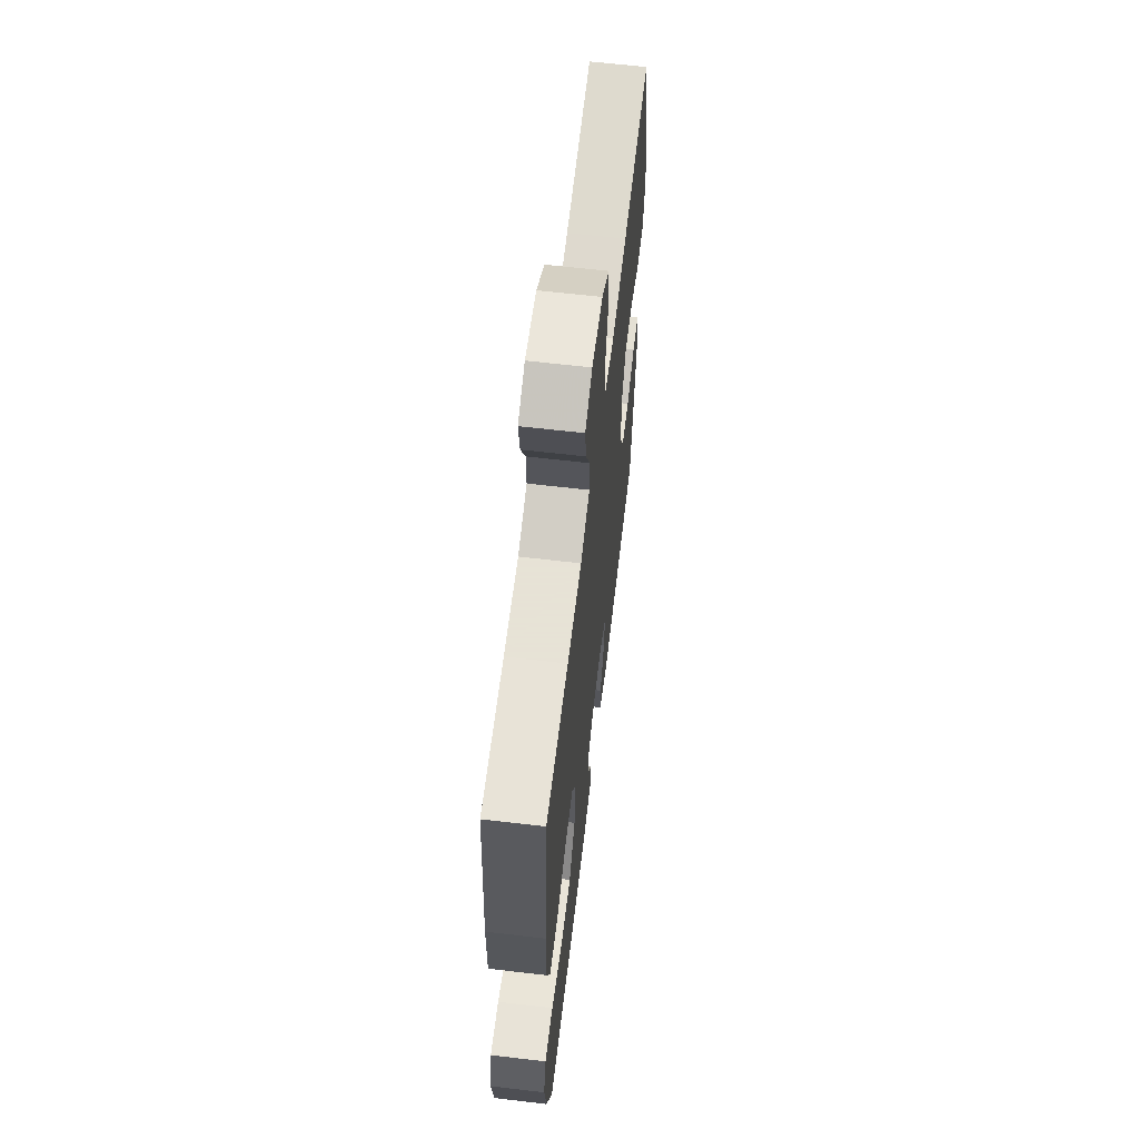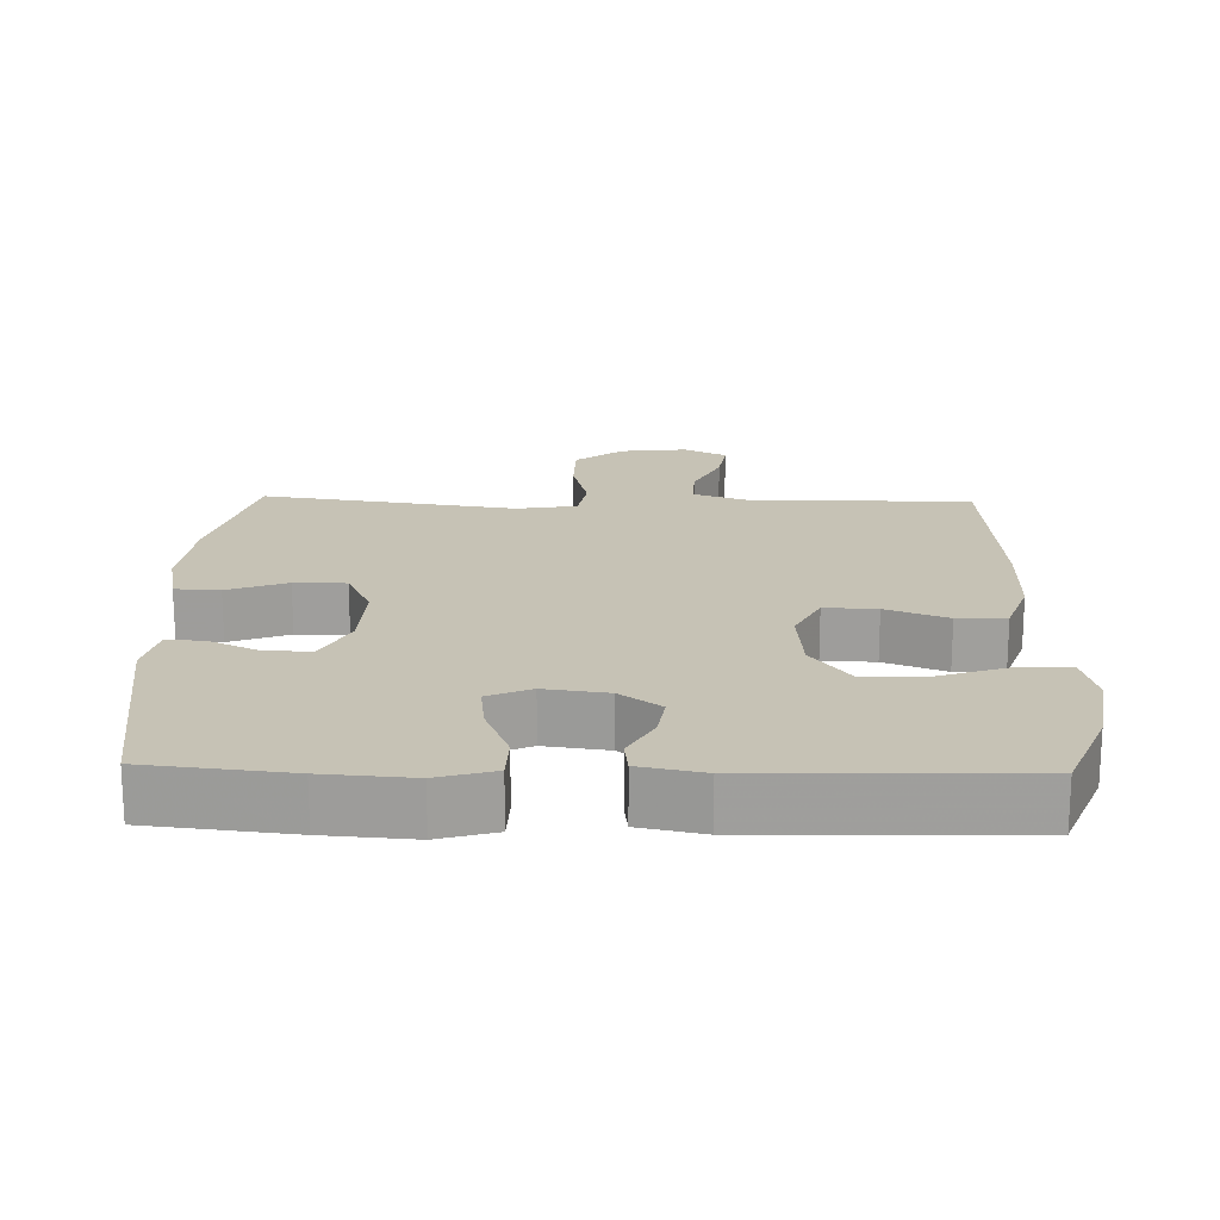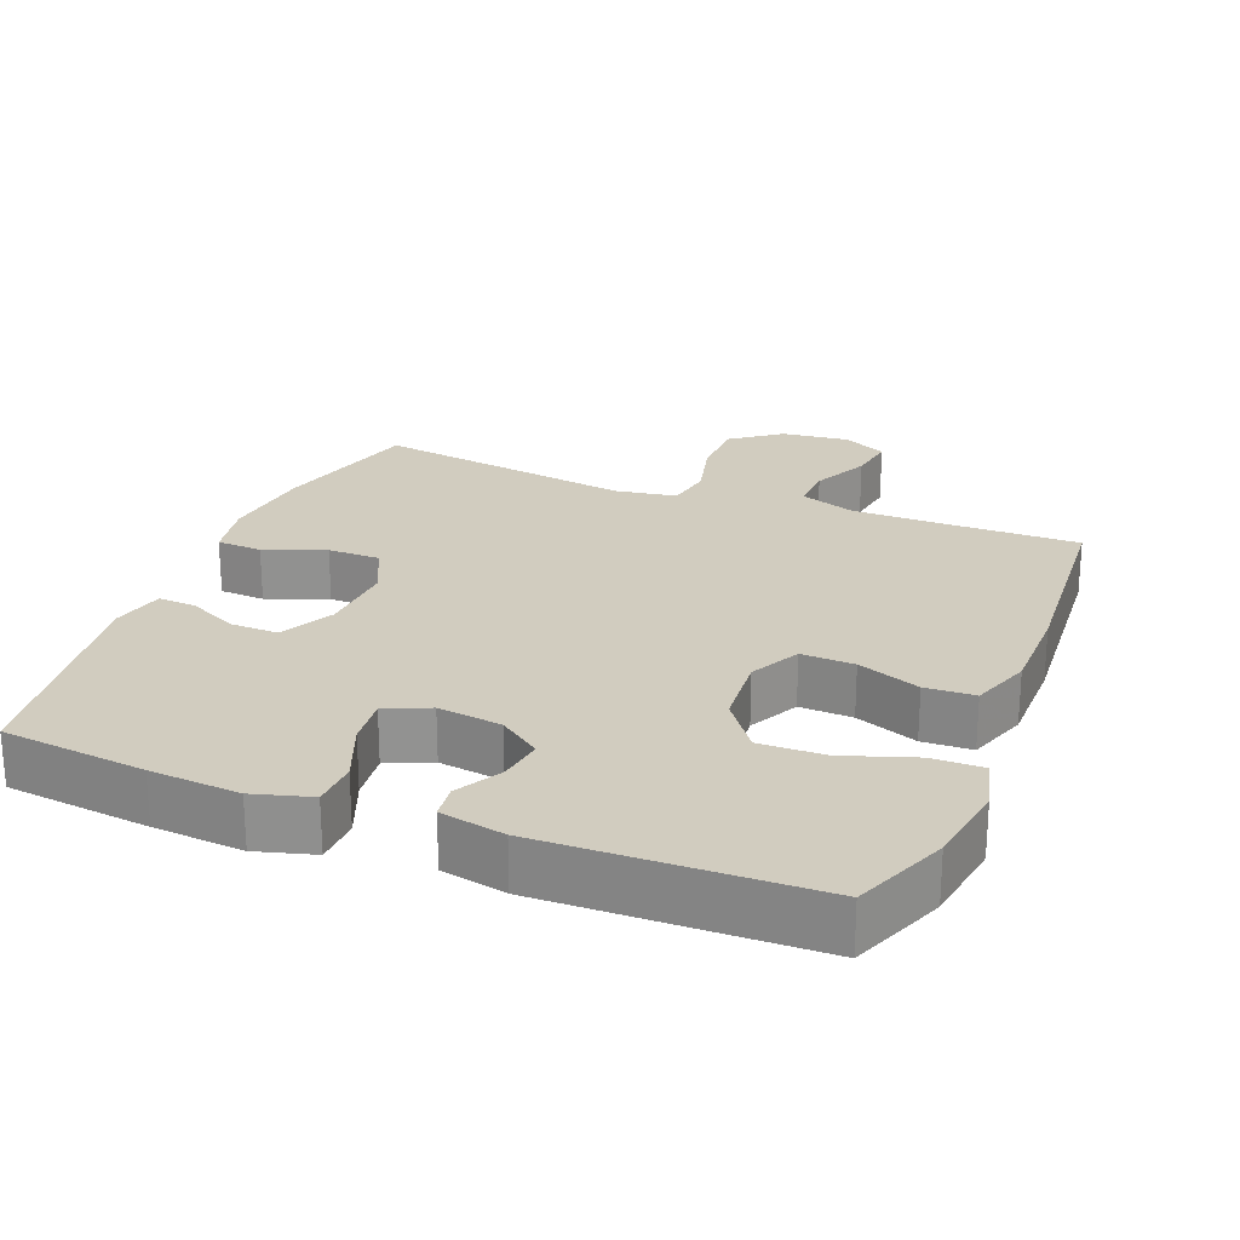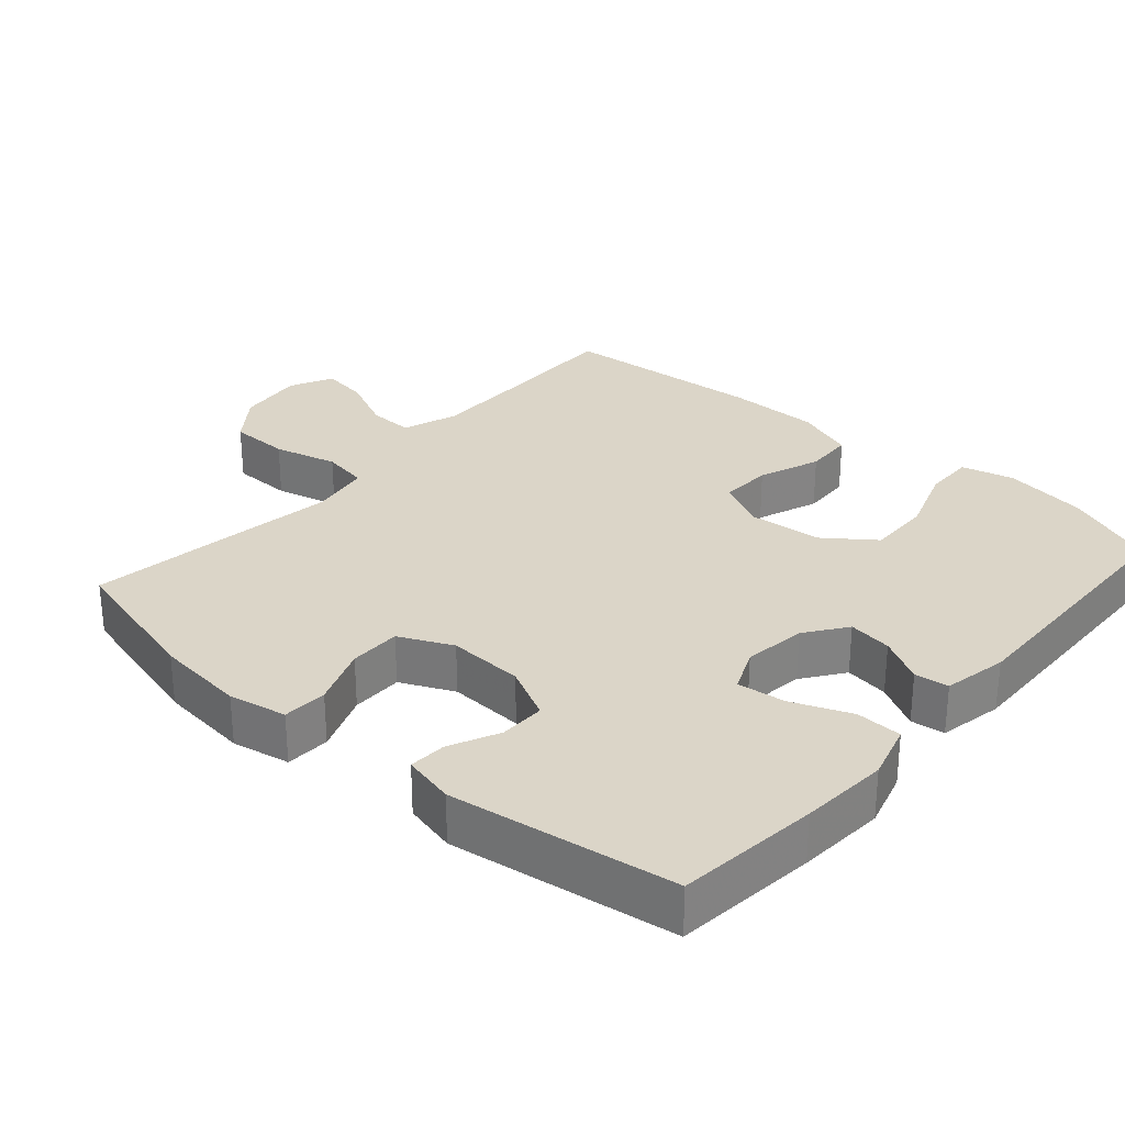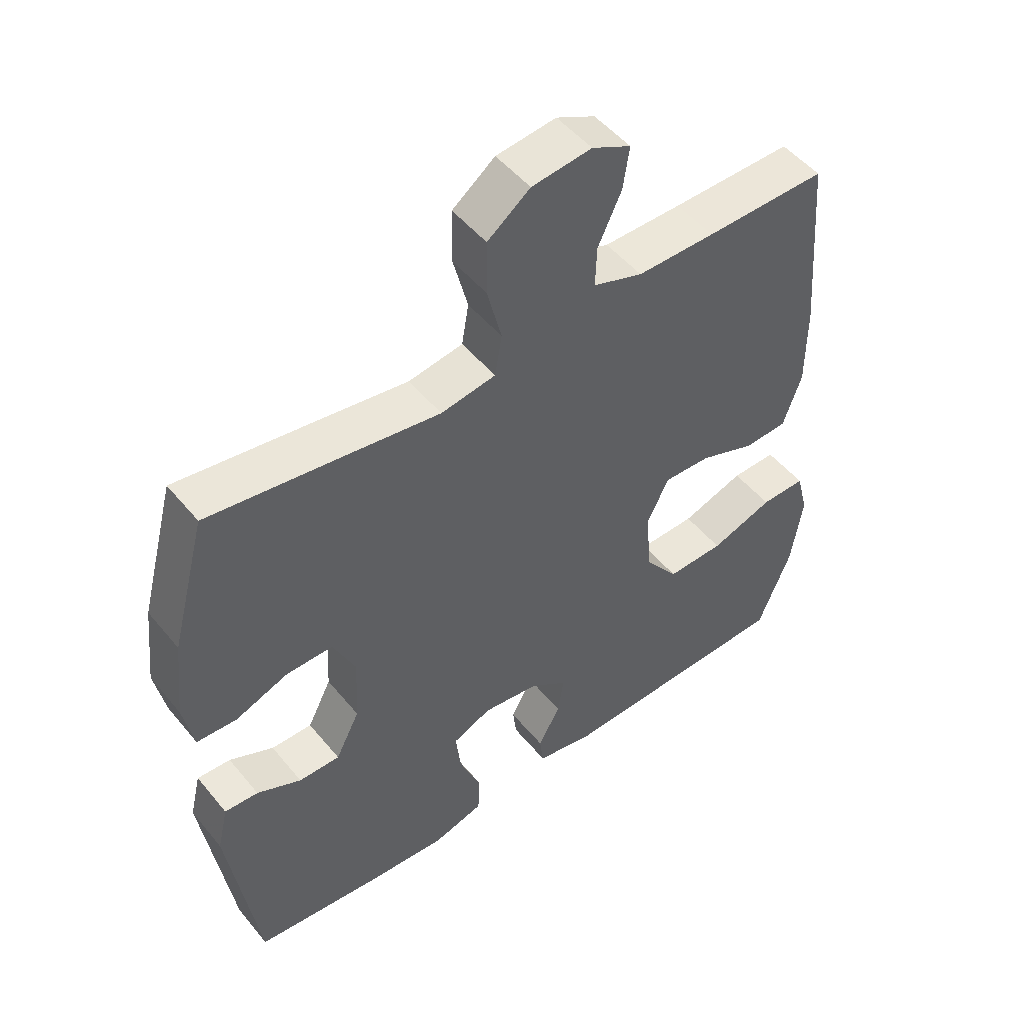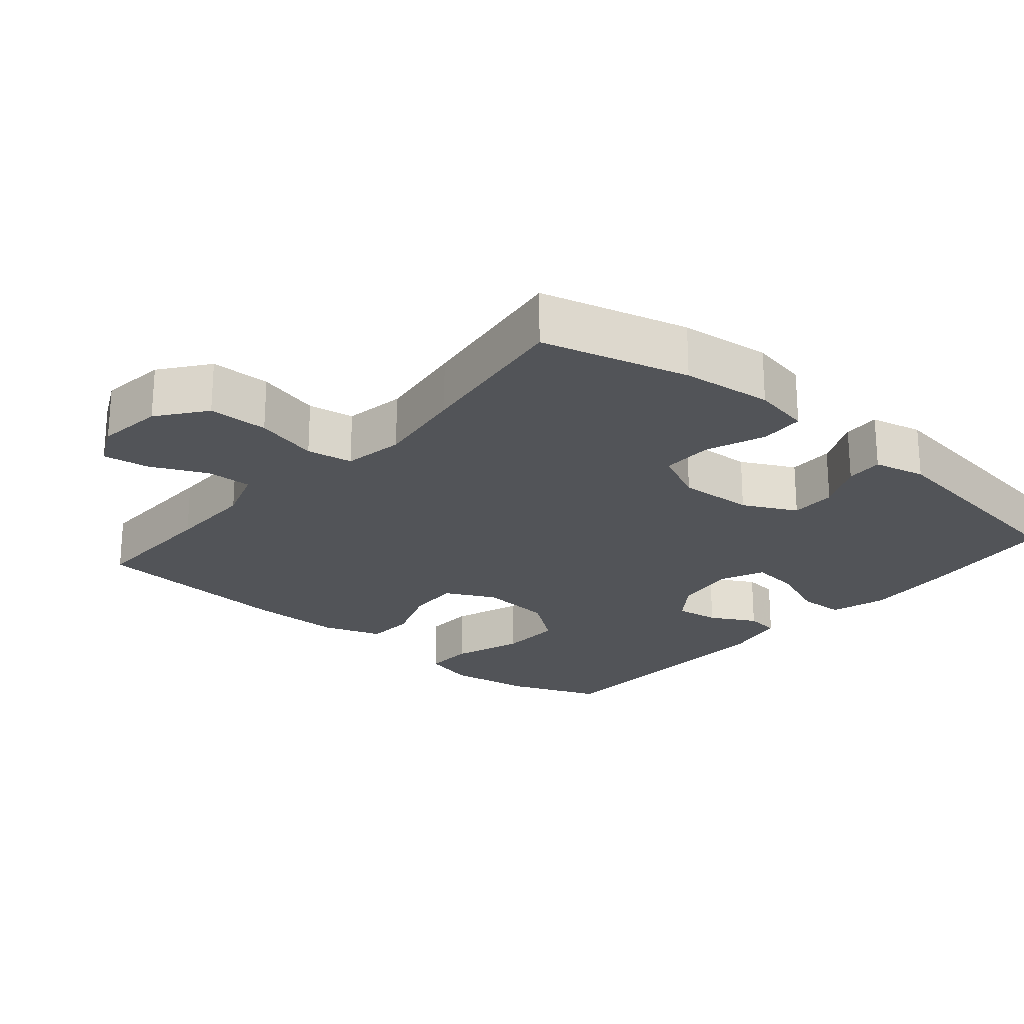
<metadata>
{"format":"obj","ext":"obj","renderer":"f3d","projection":"perspective","resolution":1024,"background":"white","views":[{"elev":62.8,"azim":-83.2,"up":"+Z"},{"elev":18.9,"azim":-178.5,"up":"+Y"},{"elev":23.9,"azim":-158.2,"up":"+Y"},{"elev":29.5,"azim":131.2,"up":"+Y"},{"elev":50.1,"azim":142.2,"up":"+Z"},{"elev":-22.9,"azim":49.4,"up":"+Y"}]}
</metadata>
<code>
v 0.5 0.07 -0.5
v 0.299 0.07 -0.522
v 0.174 0.07 -0.531
v 0.094 0.07 -0.508
v 0.092 0.07 -0.443
v 0.126 0.07 -0.359
v 0.134 0.07 -0.291
v 0.073 0.07 -0.264
v -0.016 0.07 -0.276
v -0.074 0.07 -0.318
v -0.065 0.07 -0.38
v -0.03 0.07 -0.444
v -0.036 0.07 -0.492
v -0.126 0.07 -0.51
v -0.5 0.07 -0.5
v -0.552 0.07 -0.369
v -0.57 0.07 -0.251
v -0.551 0.07 -0.177
v -0.48 0.07 -0.178
v -0.381 0.07 -0.212
v -0.291 0.07 -0.214
v -0.238 0.07 -0.143
v -0.229 0.07 -0.04
v -0.264 0.07 0.03
v -0.338 0.07 0.027
v -0.425 0.07 -0.006
v -0.494 0.07 -0.003
v -0.523 0.07 0.081
v -0.523 0.07 0.212
v -0.5 0.07 0.5
v -0.309 0.07 0.498
v -0.186 0.07 0.498
v -0.108 0.07 0.525
v -0.11 0.07 0.589
v -0.147 0.07 0.668
v -0.157 0.07 0.734
v -0.096 0.07 0.764
v -0.002 0.07 0.753
v 0.065 0.07 0.702
v 0.066 0.07 0.617
v 0.043 0.07 0.527
v 0.054 0.07 0.462
v 0.14 0.07 0.448
v 0.269 0.07 0.467
v 0.5 0.07 0.5
v 0.555 0.07 0.292
v 0.569 0.07 0.164
v 0.553 0.07 0.082
v 0.49 0.07 0.079
v 0.406 0.07 0.111
v 0.333 0.07 0.111
v 0.298 0.07 0.036
v 0.303 0.07 -0.071
v 0.341 0.07 -0.146
v 0.406 0.07 -0.145
v 0.476 0.07 -0.112
v 0.529 0.07 -0.109
v 0.546 0.07 -0.182
v 0.5 0 -0.5
v 0.299 0 -0.522
v 0.174 0 -0.531
v 0.094 0 -0.508
v 0.092 0 -0.443
v 0.126 0 -0.359
v 0.134 0 -0.291
v 0.073 0 -0.264
v -0.016 0 -0.276
v -0.074 0 -0.318
v -0.065 0 -0.38
v -0.03 0 -0.444
v -0.036 0 -0.492
v -0.126 0 -0.51
v -0.5 0 -0.5
v -0.552 0 -0.369
v -0.57 0 -0.251
v -0.551 0 -0.177
v -0.48 0 -0.178
v -0.381 0 -0.212
v -0.291 0 -0.214
v -0.238 0 -0.143
v -0.229 0 -0.04
v -0.264 0 0.03
v -0.338 0 0.027
v -0.425 0 -0.006
v -0.494 0 -0.003
v -0.523 0 0.081
v -0.523 0 0.212
v -0.5 0 0.5
v -0.309 0 0.498
v -0.186 0 0.498
v -0.108 0 0.525
v -0.11 0 0.589
v -0.147 0 0.668
v -0.157 0 0.734
v -0.096 0 0.764
v -0.002 0 0.753
v 0.065 0 0.702
v 0.066 0 0.617
v 0.043 0 0.527
v 0.054 0 0.462
v 0.14 0 0.448
v 0.269 0 0.467
v 0.5 0 0.5
v 0.555 0 0.292
v 0.569 0 0.164
v 0.553 0 0.082
v 0.49 0 0.079
v 0.406 0 0.111
v 0.333 0 0.111
v 0.298 0 0.036
v 0.303 0 -0.071
v 0.341 0 -0.146
v 0.406 0 -0.145
v 0.476 0 -0.112
v 0.529 0 -0.109
v 0.546 0 -0.182
f 4 5 6
f 3 4 6
f 2 3 6
f 1 2 6
f 58 1 6
f 57 58 6
f 56 57 6
f 55 56 6
f 54 55 6 7
f 53 54 7 8
f 52 53 8 9
f 51 52 9 10
f 48 49 50
f 47 48 50
f 46 47 50
f 45 46 50
f 44 45 50
f 43 44 50
f 42 43 50 51
f 39 40 41
f 38 39 41
f 37 38 41
f 36 37 41
f 35 36 41
f 34 35 41
f 33 34 41 42
f 42 51 10
f 33 42 10
f 32 33 10
f 29 30 31
f 28 29 31
f 27 28 31
f 26 27 31
f 25 26 31
f 24 25 31 32
f 18 19 20
f 17 18 20
f 16 17 20
f 15 16 20
f 14 15 20
f 13 14 20
f 12 13 20
f 11 12 20
f 10 11 20 21
f 23 24 32 10
f 10 21 22
f 10 22 23
f 64 63 62
f 64 62 61
f 64 61 60
f 64 60 59
f 64 59 116
f 64 116 115
f 64 115 114
f 64 114 113
f 65 64 113 112
f 66 65 112 111
f 67 66 111 110
f 68 67 110 109
f 108 107 106
f 108 106 105
f 108 105 104
f 108 104 103
f 108 103 102
f 108 102 101
f 109 108 101 100
f 99 98 97
f 99 97 96
f 99 96 95
f 99 95 94
f 99 94 93
f 99 93 92
f 100 99 92 91
f 68 109 100
f 68 100 91
f 68 91 90
f 89 88 87
f 89 87 86
f 89 86 85
f 89 85 84
f 89 84 83
f 90 89 83 82
f 78 77 76
f 78 76 75
f 78 75 74
f 78 74 73
f 78 73 72
f 78 72 71
f 78 71 70
f 78 70 69
f 79 78 69 68
f 68 90 82 81
f 80 79 68
f 81 80 68
f 1 59 60 2
f 2 60 61 3
f 3 61 62 4
f 4 62 63 5
f 5 63 64 6
f 6 64 65 7
f 7 65 66 8
f 8 66 67 9
f 9 67 68 10
f 10 68 69 11
f 11 69 70 12
f 12 70 71 13
f 13 71 72 14
f 14 72 73 15
f 15 73 74 16
f 16 74 75 17
f 17 75 76 18
f 18 76 77 19
f 19 77 78 20
f 20 78 79 21
f 21 79 80 22
f 22 80 81 23
f 23 81 82 24
f 24 82 83 25
f 25 83 84 26
f 26 84 85 27
f 27 85 86 28
f 28 86 87 29
f 29 87 88 30
f 30 88 89 31
f 31 89 90 32
f 32 90 91 33
f 33 91 92 34
f 34 92 93 35
f 35 93 94 36
f 36 94 95 37
f 37 95 96 38
f 38 96 97 39
f 39 97 98 40
f 40 98 99 41
f 41 99 100 42
f 42 100 101 43
f 43 101 102 44
f 44 102 103 45
f 45 103 104 46
f 46 104 105 47
f 47 105 106 48
f 48 106 107 49
f 49 107 108 50
f 50 108 109 51
f 51 109 110 52
f 52 110 111 53
f 53 111 112 54
f 54 112 113 55
f 55 113 114 56
f 56 114 115 57
f 57 115 116 58
f 58 116 59 1

</code>
